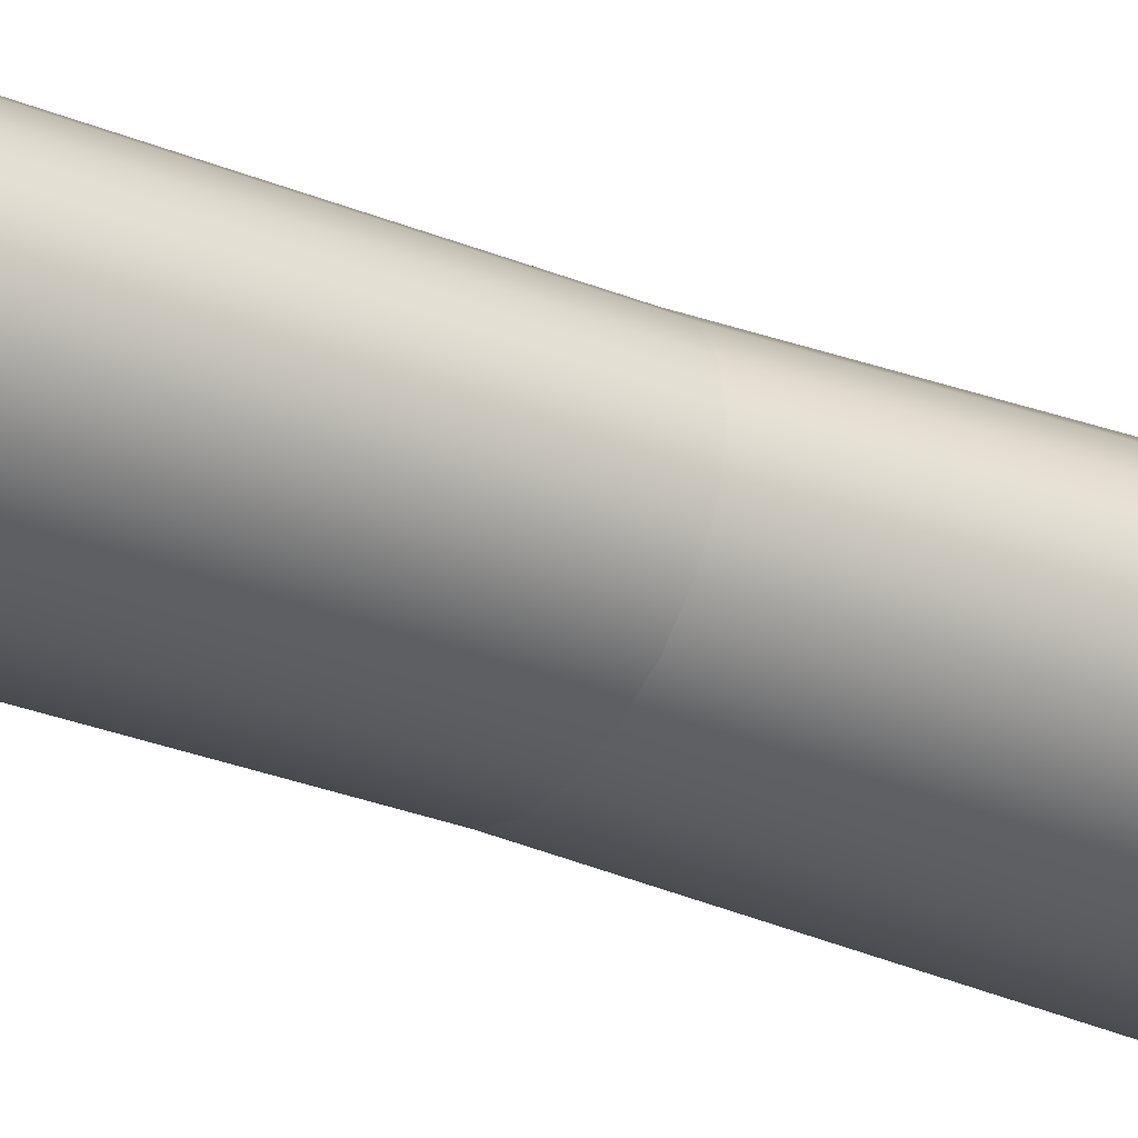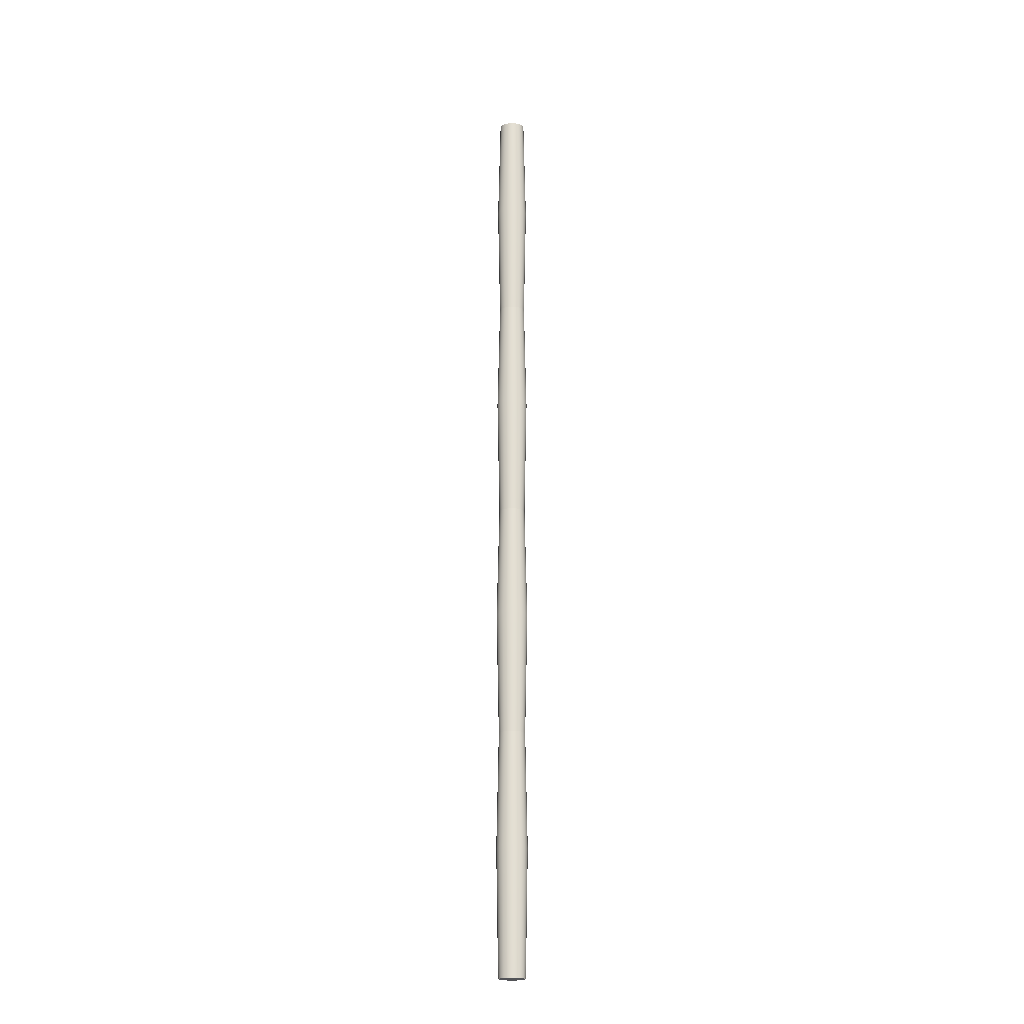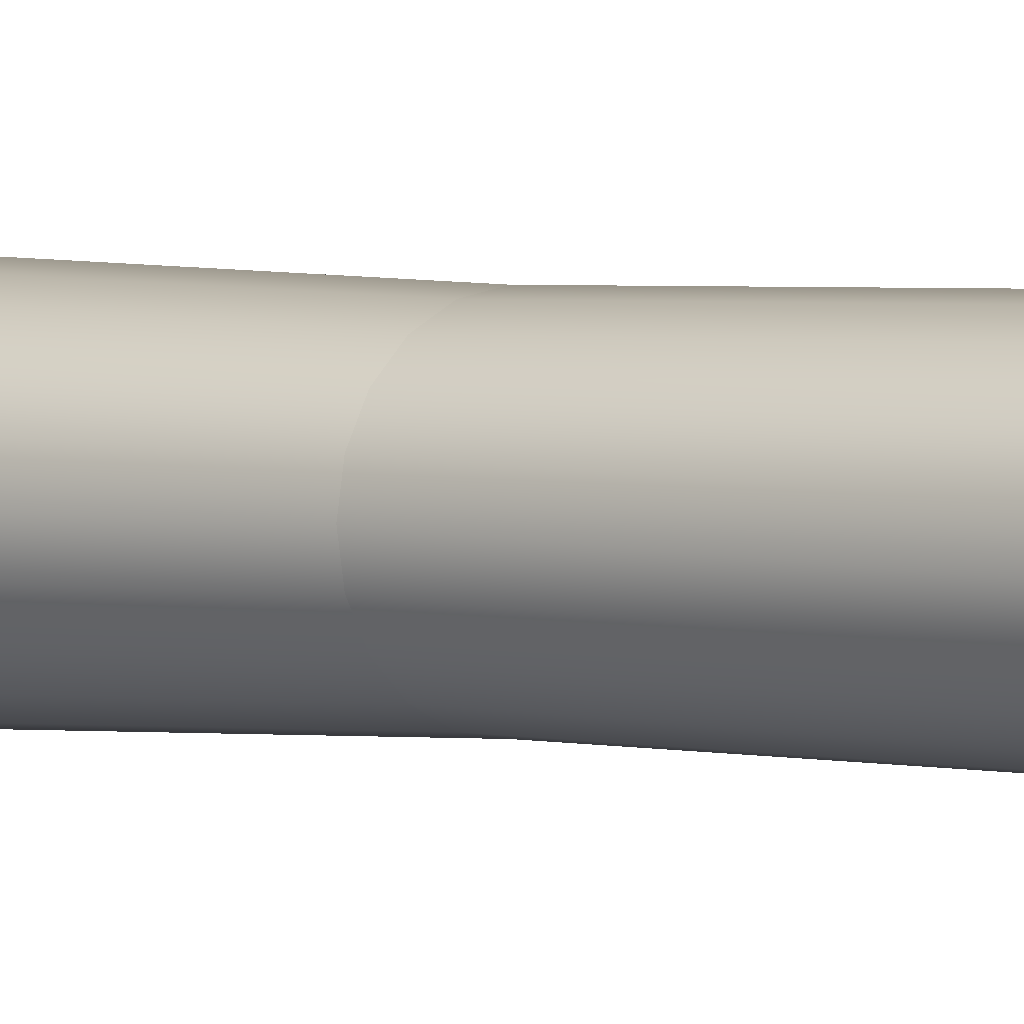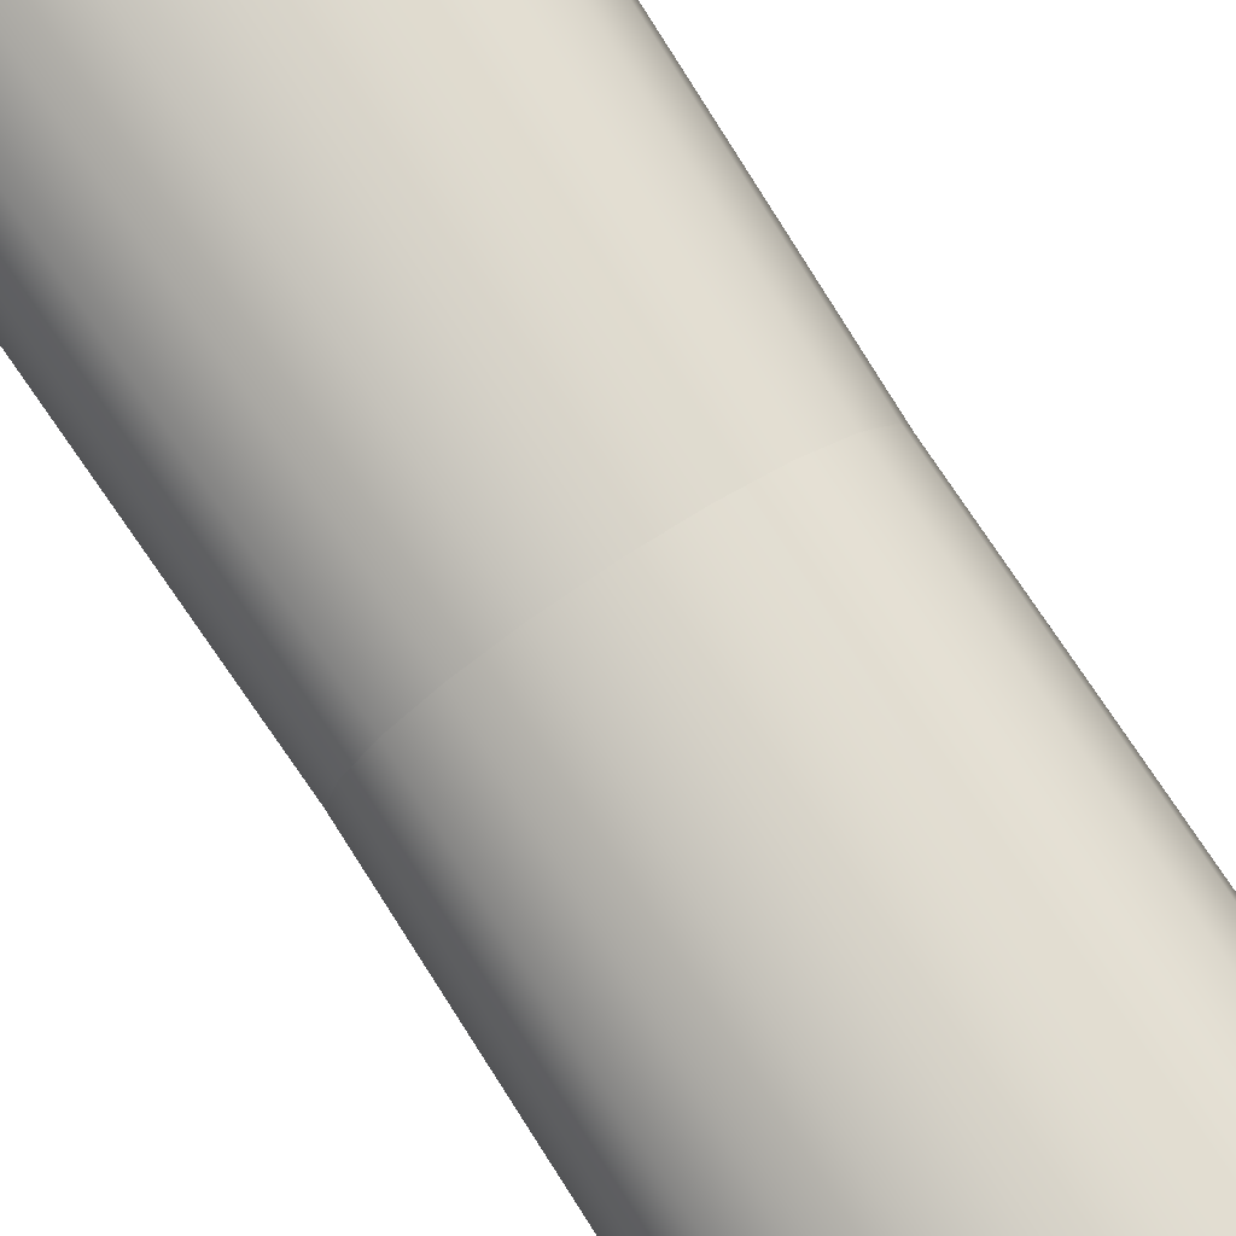
<metadata>
{"format":"obj","ext":"obj","renderer":"f3d","projection":"perspective","resolution":1024,"background":"white","views":[{"elev":-31.5,"azim":-119.4,"up":"+Z"},{"elev":-22.3,"azim":-0.5,"up":"+Y"},{"elev":2.9,"azim":-53.7,"up":"+Z"},{"elev":77.2,"azim":146.9,"up":"+Z"}]}
</metadata>
<code>
g polySurface9
v -4.606 14.08 -1.706
v -4.638 14.08 -1.755
v -4.688 14.08 -1.794
v -4.751 14.08 -1.819
v -4.82 14.08 -1.828
v -4.89 14.08 -1.819
v -4.953 14.08 -1.794
v -5.003 14.08 -1.755
v -5.035 14.08 -1.706
v -5.046 14.08 -1.651
v -5.035 14.08 -1.597
v -5.003 14.08 -1.548
v -4.953 14.08 -1.509
v -4.89 14.08 -1.484
v -4.82 14.08 -1.475
v -4.751 14.08 -1.484
v -4.688 14.08 -1.509
v -4.638 14.08 -1.548
v -4.606 14.08 -1.597
v -4.595 14.08 -1.651
v -4.606 18.19 -1.706
v -4.638 18.19 -1.755
v -4.688 18.19 -1.794
v -4.751 18.19 -1.819
v -4.82 18.19 -1.828
v -4.89 18.19 -1.819
v -4.953 18.19 -1.794
v -5.003 18.19 -1.755
v -5.035 18.19 -1.706
v -5.046 18.19 -1.651
v -5.035 18.19 -1.597
v -5.003 18.19 -1.548
v -4.953 18.19 -1.509
v -4.89 18.19 -1.484
v -4.82 18.19 -1.475
v -4.751 18.19 -1.484
v -4.688 18.19 -1.509
v -4.638 18.19 -1.548
v -4.606 18.19 -1.597
v -4.595 18.19 -1.651
v -4.82 14.08 -1.651
v -4.82 18.19 -1.651
v -4.565 16.2 -1.718
v -4.603 16.21 -1.778
v -4.663 16.25 -1.826
v -4.737 16.28 -1.856
v -4.82 16.28 -1.867
v -4.904 16.28 -1.856
v -4.978 16.25 -1.826
v -5.038 16.21 -1.778
v -5.076 16.2 -1.718
v -5.089 16.2 -1.651
v -5.076 16.2 -1.585
v -5.038 16.22 -1.525
v -4.978 16.24 -1.477
v -4.904 16.28 -1.447
v -4.82 16.28 -1.436
v -4.737 16.28 -1.447
v -4.663 16.24 -1.477
v -4.603 16.22 -1.525
v -4.565 16.2 -1.585
v -4.552 16.2 -1.651
v -4.606 9.985 -1.706
v -4.638 9.985 -1.755
v -4.688 9.985 -1.794
v -4.751 9.985 -1.819
v -4.82 9.985 -1.828
v -4.89 9.985 -1.819
v -4.953 9.985 -1.794
v -5.003 9.985 -1.755
v -5.035 9.985 -1.706
v -5.046 9.985 -1.651
v -5.035 9.985 -1.597
v -5.003 9.985 -1.548
v -4.953 9.985 -1.509
v -4.89 9.985 -1.484
v -4.82 9.985 -1.475
v -4.751 9.985 -1.484
v -4.688 9.985 -1.509
v -4.638 9.985 -1.548
v -4.606 9.985 -1.597
v -4.595 9.985 -1.651
v -4.606 14.09 -1.706
v -4.638 14.09 -1.755
v -4.688 14.09 -1.794
v -4.751 14.09 -1.819
v -4.82 14.09 -1.828
v -4.89 14.09 -1.819
v -4.953 14.09 -1.794
v -5.003 14.09 -1.755
v -5.035 14.09 -1.706
v -5.046 14.09 -1.651
v -5.035 14.09 -1.597
v -5.003 14.09 -1.548
v -4.953 14.09 -1.509
v -4.89 14.09 -1.484
v -4.82 14.09 -1.475
v -4.751 14.09 -1.484
v -4.688 14.09 -1.509
v -4.638 14.09 -1.548
v -4.606 14.09 -1.597
v -4.595 14.09 -1.651
v -4.82 9.985 -1.651
v -4.82 14.09 -1.651
v -4.565 12.1 -1.718
v -4.603 12.11 -1.778
v -4.663 12.15 -1.826
v -4.737 12.18 -1.856
v -4.82 12.18 -1.867
v -4.904 12.18 -1.856
v -4.978 12.15 -1.826
v -5.038 12.11 -1.778
v -5.076 12.1 -1.718
v -5.089 12.1 -1.651
v -5.076 12.1 -1.585
v -5.038 12.12 -1.525
v -4.978 12.14 -1.477
v -4.904 12.18 -1.447
v -4.82 12.18 -1.436
v -4.737 12.18 -1.447
v -4.663 12.14 -1.477
v -4.603 12.12 -1.525
v -4.565 12.1 -1.585
v -4.552 12.1 -1.651
v -4.606 1.783 -1.706
v -4.638 1.783 -1.755
v -4.688 1.783 -1.794
v -4.751 1.783 -1.819
v -4.82 1.783 -1.828
v -4.89 1.783 -1.819
v -4.953 1.783 -1.794
v -5.003 1.783 -1.755
v -5.035 1.783 -1.706
v -5.046 1.783 -1.651
v -5.035 1.783 -1.597
v -5.003 1.783 -1.548
v -4.953 1.783 -1.509
v -4.89 1.783 -1.484
v -4.82 1.783 -1.475
v -4.751 1.783 -1.484
v -4.688 1.783 -1.509
v -4.638 1.783 -1.548
v -4.606 1.783 -1.597
v -4.595 1.783 -1.651
v -4.606 5.886 -1.706
v -4.638 5.886 -1.755
v -4.688 5.886 -1.794
v -4.751 5.886 -1.819
v -4.82 5.886 -1.828
v -4.89 5.886 -1.819
v -4.953 5.886 -1.794
v -5.003 5.886 -1.755
v -5.035 5.886 -1.706
v -5.046 5.886 -1.651
v -5.035 5.886 -1.597
v -5.003 5.886 -1.548
v -4.953 5.886 -1.509
v -4.89 5.886 -1.484
v -4.82 5.886 -1.475
v -4.751 5.886 -1.484
v -4.688 5.886 -1.509
v -4.638 5.886 -1.548
v -4.606 5.886 -1.597
v -4.595 5.886 -1.651
v -4.82 1.783 -1.651
v -4.82 5.886 -1.651
v -4.57 3.899 -1.718
v -4.607 3.909 -1.778
v -4.666 3.952 -1.826
v -4.739 3.982 -1.856
v -4.82 3.982 -1.867
v -4.902 3.982 -1.856
v -4.975 3.952 -1.826
v -5.034 3.909 -1.778
v -5.071 3.899 -1.718
v -5.084 3.899 -1.651
v -5.071 3.899 -1.585
v -5.034 3.92 -1.525
v -4.975 3.941 -1.477
v -4.902 3.982 -1.447
v -4.82 3.982 -1.436
v -4.739 3.982 -1.447
v -4.666 3.941 -1.477
v -4.607 3.92 -1.525
v -4.57 3.899 -1.585
v -4.557 3.899 -1.651
v -4.606 5.885 -1.706
v -4.638 5.885 -1.755
v -4.688 5.885 -1.794
v -4.751 5.885 -1.819
v -4.82 5.885 -1.828
v -4.89 5.885 -1.819
v -4.953 5.885 -1.794
v -5.003 5.885 -1.755
v -5.035 5.885 -1.706
v -5.046 5.885 -1.651
v -5.035 5.885 -1.597
v -5.003 5.885 -1.548
v -4.953 5.885 -1.509
v -4.89 5.885 -1.484
v -4.82 5.885 -1.475
v -4.751 5.885 -1.484
v -4.688 5.885 -1.509
v -4.638 5.885 -1.548
v -4.606 5.885 -1.597
v -4.595 5.885 -1.651
v -4.606 9.988 -1.706
v -4.638 9.988 -1.755
v -4.688 9.988 -1.794
v -4.751 9.988 -1.819
v -4.82 9.988 -1.828
v -4.89 9.988 -1.819
v -4.953 9.988 -1.794
v -5.003 9.988 -1.755
v -5.035 9.988 -1.706
v -5.046 9.988 -1.651
v -5.035 9.988 -1.597
v -5.003 9.988 -1.548
v -4.953 9.988 -1.509
v -4.89 9.988 -1.484
v -4.82 9.988 -1.475
v -4.751 9.988 -1.484
v -4.688 9.988 -1.509
v -4.638 9.988 -1.548
v -4.606 9.988 -1.597
v -4.595 9.988 -1.651
v -4.82 5.885 -1.651
v -4.82 9.988 -1.651
v -4.563 8.001 -1.718
v -4.601 8.011 -1.778
v -4.661 8.053 -1.826
v -4.737 8.084 -1.856
v -4.82 8.084 -1.867
v -4.904 8.084 -1.856
v -4.98 8.053 -1.826
v -5.04 8.011 -1.778
v -5.078 8.001 -1.718
v -5.092 8.001 -1.651
v -5.078 8.001 -1.585
v -5.04 8.022 -1.525
v -4.98 8.043 -1.477
v -4.904 8.084 -1.447
v -4.82 8.084 -1.436
v -4.737 8.084 -1.447
v -4.661 8.043 -1.477
v -4.601 8.022 -1.525
v -4.563 8.001 -1.585
v -4.549 8.001 -1.651
f 43 44 22 21
f 44 45 23 22
f 45 46 24 23
f 46 47 25 24
f 47 48 26 25
f 48 49 27 26
f 49 50 28 27
f 50 51 29 28
f 51 52 30 29
f 52 53 31 30
f 53 54 32 31
f 54 55 33 32
f 55 56 34 33
f 56 57 35 34
f 57 58 36 35
f 58 59 37 36
f 59 60 38 37
f 60 61 39 38
f 61 62 40 39
f 62 43 21 40
f 1 2 44 43
f 2 3 45 44
f 3 4 46 45
f 4 5 47 46
f 5 6 48 47
f 6 7 49 48
f 7 8 50 49
f 8 9 51 50
f 9 10 52 51
f 10 11 53 52
f 11 12 54 53
f 12 13 55 54
f 13 14 56 55
f 14 15 57 56
f 15 16 58 57
f 16 17 59 58
f 17 18 60 59
f 18 19 61 60
f 19 20 62 61
f 20 1 43 62
f 2 1 41
f 3 2 41
f 4 3 41
f 5 4 41
f 6 5 41
f 7 6 41
f 8 7 41
f 9 8 41
f 10 9 41
f 11 10 41
f 12 11 41
f 13 12 41
f 14 13 41
f 15 14 41
f 16 15 41
f 17 16 41
f 18 17 41
f 19 18 41
f 20 19 41
f 1 20 41
f 21 22 42
f 22 23 42
f 23 24 42
f 24 25 42
f 25 26 42
f 26 27 42
f 27 28 42
f 28 29 42
f 29 30 42
f 30 31 42
f 31 32 42
f 32 33 42
f 33 34 42
f 34 35 42
f 35 36 42
f 36 37 42
f 37 38 42
f 38 39 42
f 39 40 42
f 40 21 42
f 105 106 84 83
f 106 107 85 84
f 107 108 86 85
f 108 109 87 86
f 109 110 88 87
f 110 111 89 88
f 111 112 90 89
f 112 113 91 90
f 113 114 92 91
f 114 115 93 92
f 115 116 94 93
f 116 117 95 94
f 117 118 96 95
f 118 119 97 96
f 119 120 98 97
f 120 121 99 98
f 121 122 100 99
f 122 123 101 100
f 123 124 102 101
f 124 105 83 102
f 63 64 106 105
f 64 65 107 106
f 65 66 108 107
f 66 67 109 108
f 67 68 110 109
f 68 69 111 110
f 69 70 112 111
f 70 71 113 112
f 71 72 114 113
f 72 73 115 114
f 73 74 116 115
f 74 75 117 116
f 75 76 118 117
f 76 77 119 118
f 77 78 120 119
f 78 79 121 120
f 79 80 122 121
f 80 81 123 122
f 81 82 124 123
f 82 63 105 124
f 64 63 103
f 65 64 103
f 66 65 103
f 67 66 103
f 68 67 103
f 69 68 103
f 70 69 103
f 71 70 103
f 72 71 103
f 73 72 103
f 74 73 103
f 75 74 103
f 76 75 103
f 77 76 103
f 78 77 103
f 79 78 103
f 80 79 103
f 81 80 103
f 82 81 103
f 63 82 103
f 83 84 104
f 84 85 104
f 85 86 104
f 86 87 104
f 87 88 104
f 88 89 104
f 89 90 104
f 90 91 104
f 91 92 104
f 92 93 104
f 93 94 104
f 94 95 104
f 95 96 104
f 96 97 104
f 97 98 104
f 98 99 104
f 99 100 104
f 100 101 104
f 101 102 104
f 102 83 104
f 167 168 146 145
f 168 169 147 146
f 169 170 148 147
f 170 171 149 148
f 171 172 150 149
f 172 173 151 150
f 173 174 152 151
f 174 175 153 152
f 175 176 154 153
f 176 177 155 154
f 177 178 156 155
f 178 179 157 156
f 179 180 158 157
f 180 181 159 158
f 181 182 160 159
f 182 183 161 160
f 183 184 162 161
f 184 185 163 162
f 185 186 164 163
f 186 167 145 164
f 125 126 168 167
f 126 127 169 168
f 127 128 170 169
f 128 129 171 170
f 129 130 172 171
f 130 131 173 172
f 131 132 174 173
f 132 133 175 174
f 133 134 176 175
f 134 135 177 176
f 135 136 178 177
f 136 137 179 178
f 137 138 180 179
f 138 139 181 180
f 139 140 182 181
f 140 141 183 182
f 141 142 184 183
f 142 143 185 184
f 143 144 186 185
f 144 125 167 186
f 126 125 165
f 127 126 165
f 128 127 165
f 129 128 165
f 130 129 165
f 131 130 165
f 132 131 165
f 133 132 165
f 134 133 165
f 135 134 165
f 136 135 165
f 137 136 165
f 138 137 165
f 139 138 165
f 140 139 165
f 141 140 165
f 142 141 165
f 143 142 165
f 144 143 165
f 125 144 165
f 145 146 166
f 146 147 166
f 147 148 166
f 148 149 166
f 149 150 166
f 150 151 166
f 151 152 166
f 152 153 166
f 153 154 166
f 154 155 166
f 155 156 166
f 156 157 166
f 157 158 166
f 158 159 166
f 159 160 166
f 160 161 166
f 161 162 166
f 162 163 166
f 163 164 166
f 164 145 166
f 229 230 208 207
f 230 231 209 208
f 231 232 210 209
f 232 233 211 210
f 233 234 212 211
f 234 235 213 212
f 235 236 214 213
f 236 237 215 214
f 237 238 216 215
f 238 239 217 216
f 239 240 218 217
f 240 241 219 218
f 241 242 220 219
f 242 243 221 220
f 243 244 222 221
f 244 245 223 222
f 245 246 224 223
f 246 247 225 224
f 247 248 226 225
f 248 229 207 226
f 187 188 230 229
f 188 189 231 230
f 189 190 232 231
f 190 191 233 232
f 191 192 234 233
f 192 193 235 234
f 193 194 236 235
f 194 195 237 236
f 195 196 238 237
f 196 197 239 238
f 197 198 240 239
f 198 199 241 240
f 199 200 242 241
f 200 201 243 242
f 201 202 244 243
f 202 203 245 244
f 203 204 246 245
f 204 205 247 246
f 205 206 248 247
f 206 187 229 248
f 188 187 227
f 189 188 227
f 190 189 227
f 191 190 227
f 192 191 227
f 193 192 227
f 194 193 227
f 195 194 227
f 196 195 227
f 197 196 227
f 198 197 227
f 199 198 227
f 200 199 227
f 201 200 227
f 202 201 227
f 203 202 227
f 204 203 227
f 205 204 227
f 206 205 227
f 187 206 227
f 207 208 228
f 208 209 228
f 209 210 228
f 210 211 228
f 211 212 228
f 212 213 228
f 213 214 228
f 214 215 228
f 215 216 228
f 216 217 228
f 217 218 228
f 218 219 228
f 219 220 228
f 220 221 228
f 221 222 228
f 222 223 228
f 223 224 228
f 224 225 228
f 225 226 228
f 226 207 228

</code>
